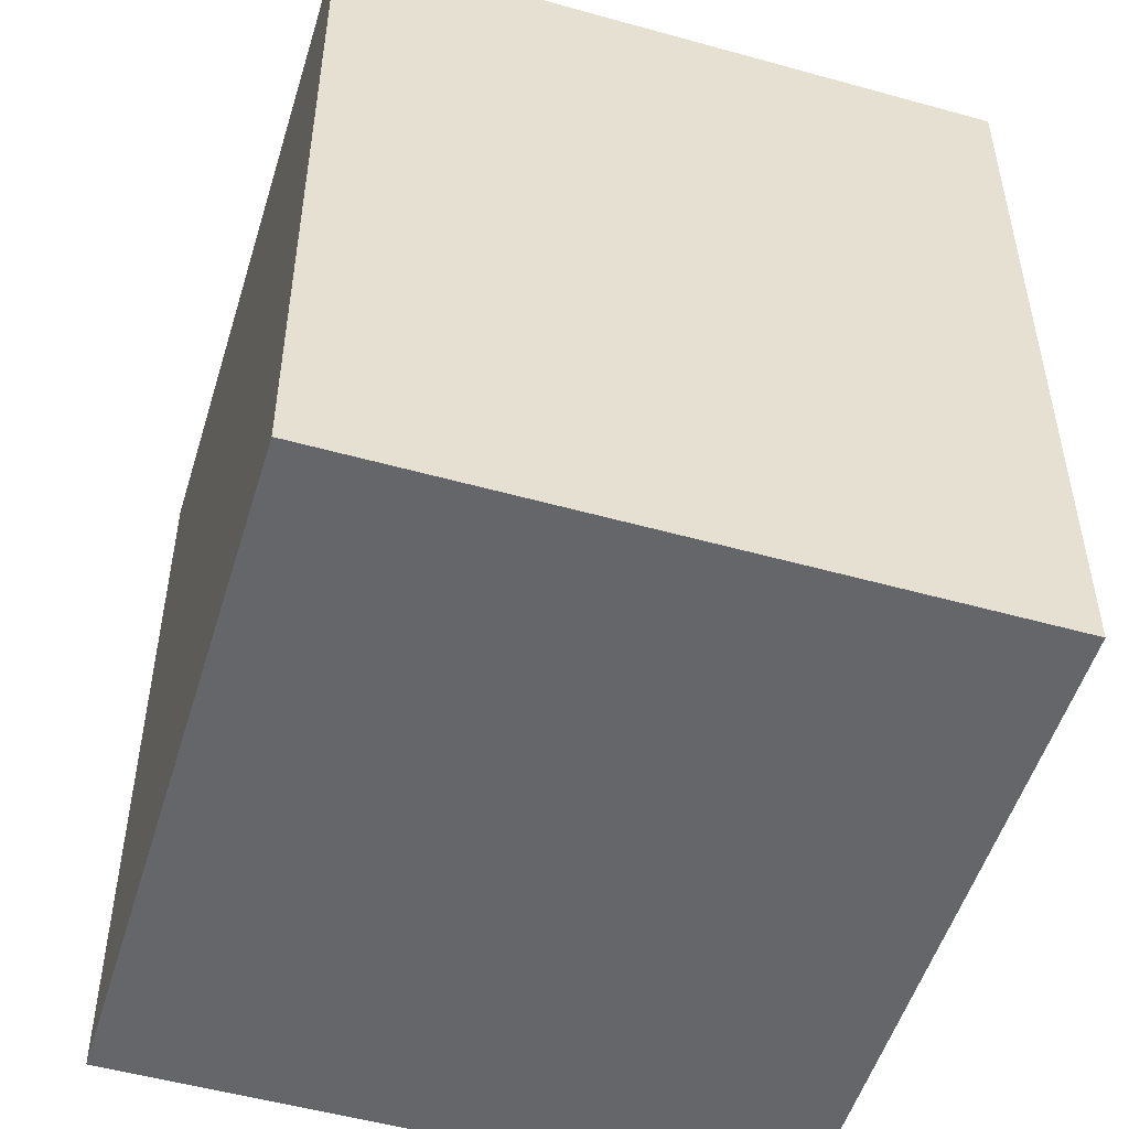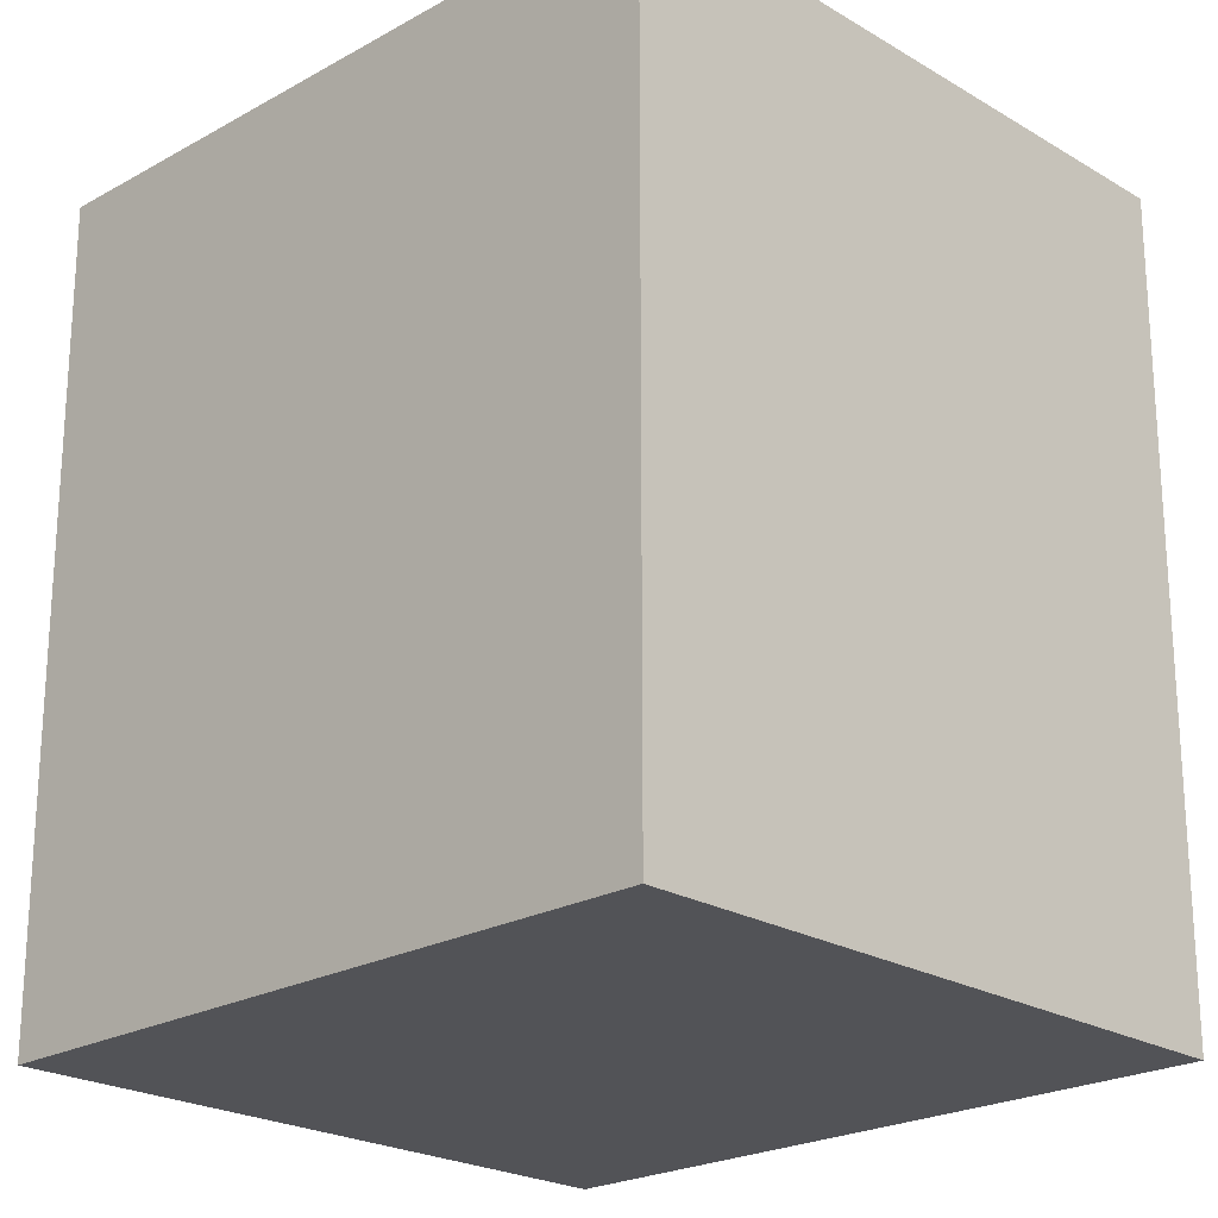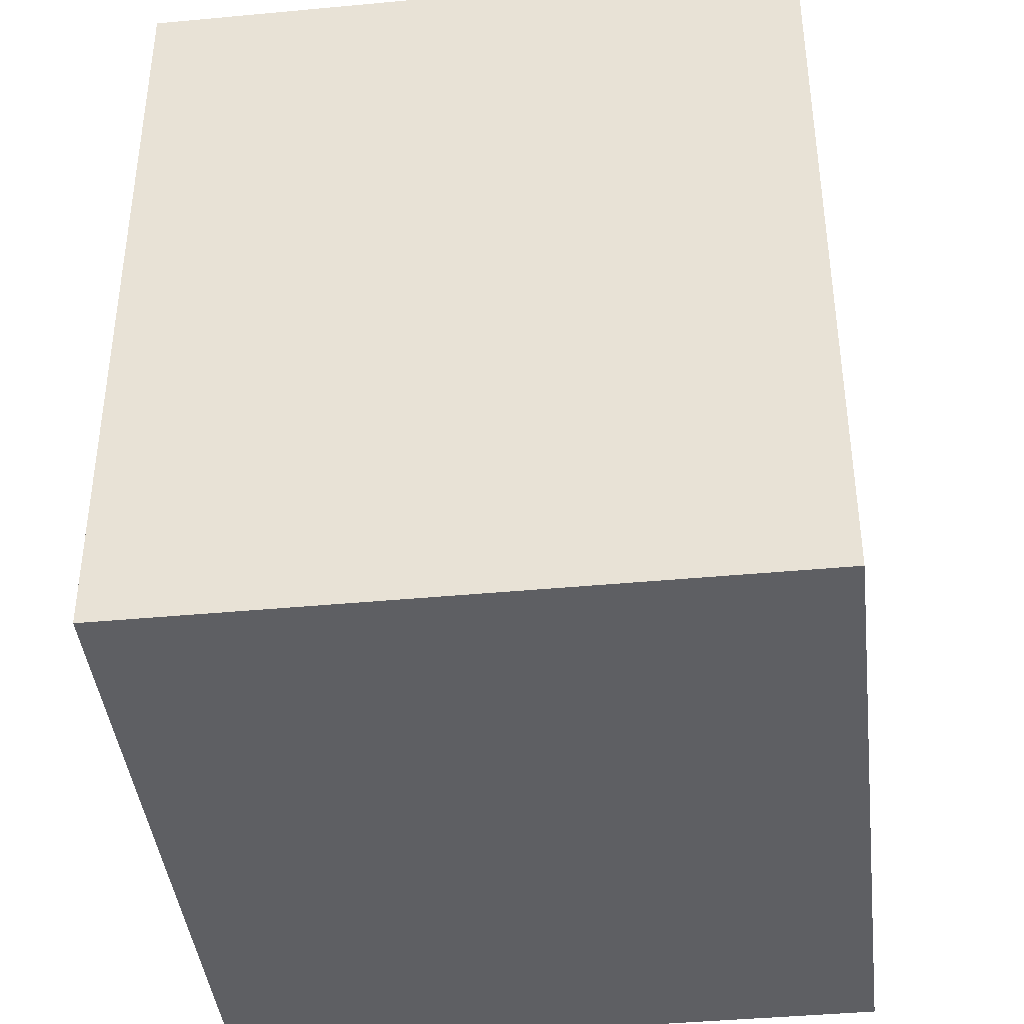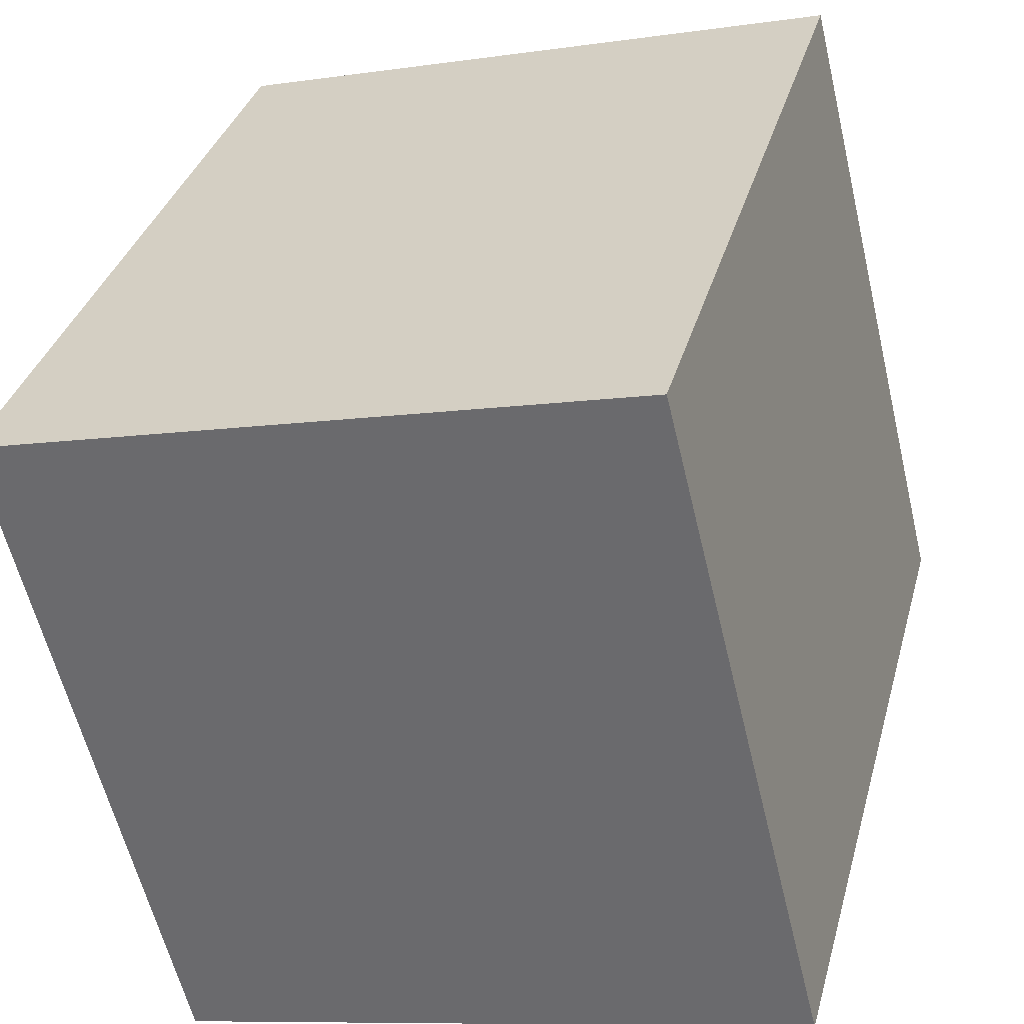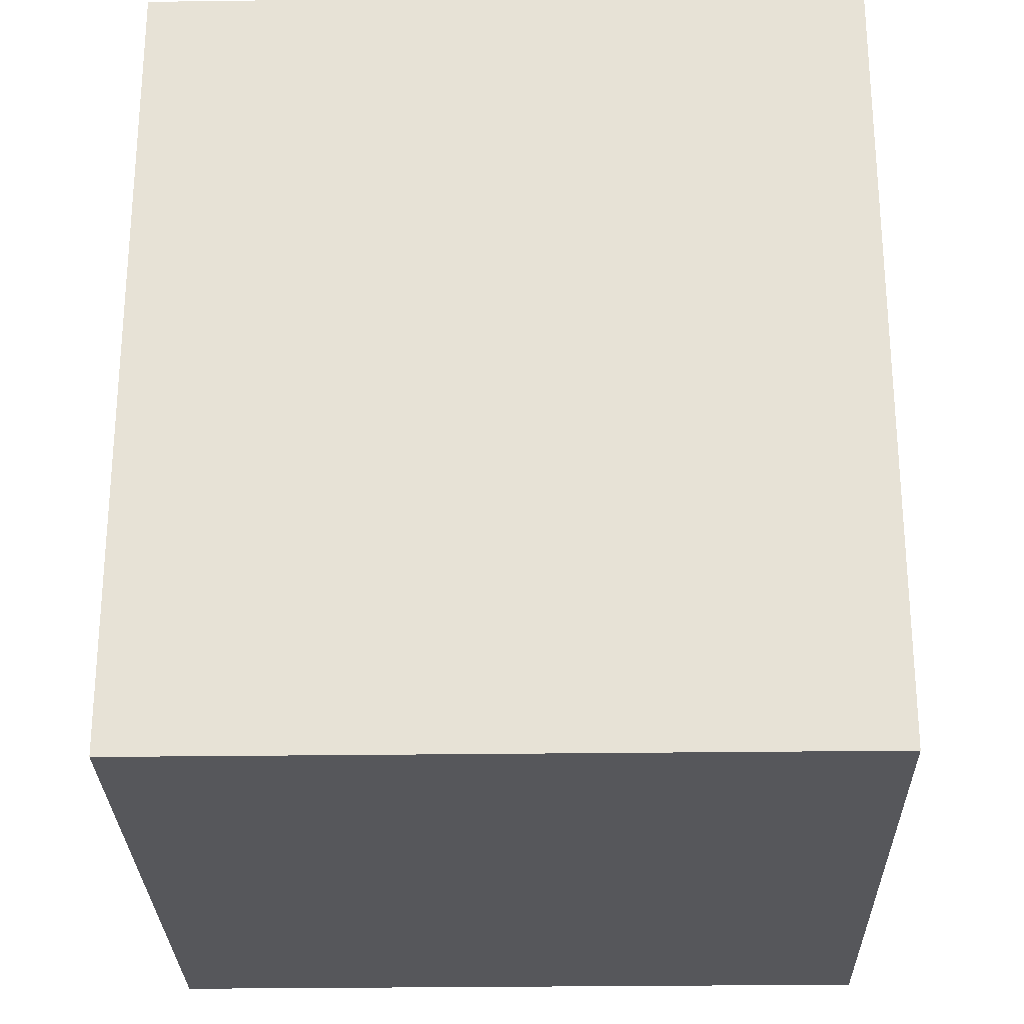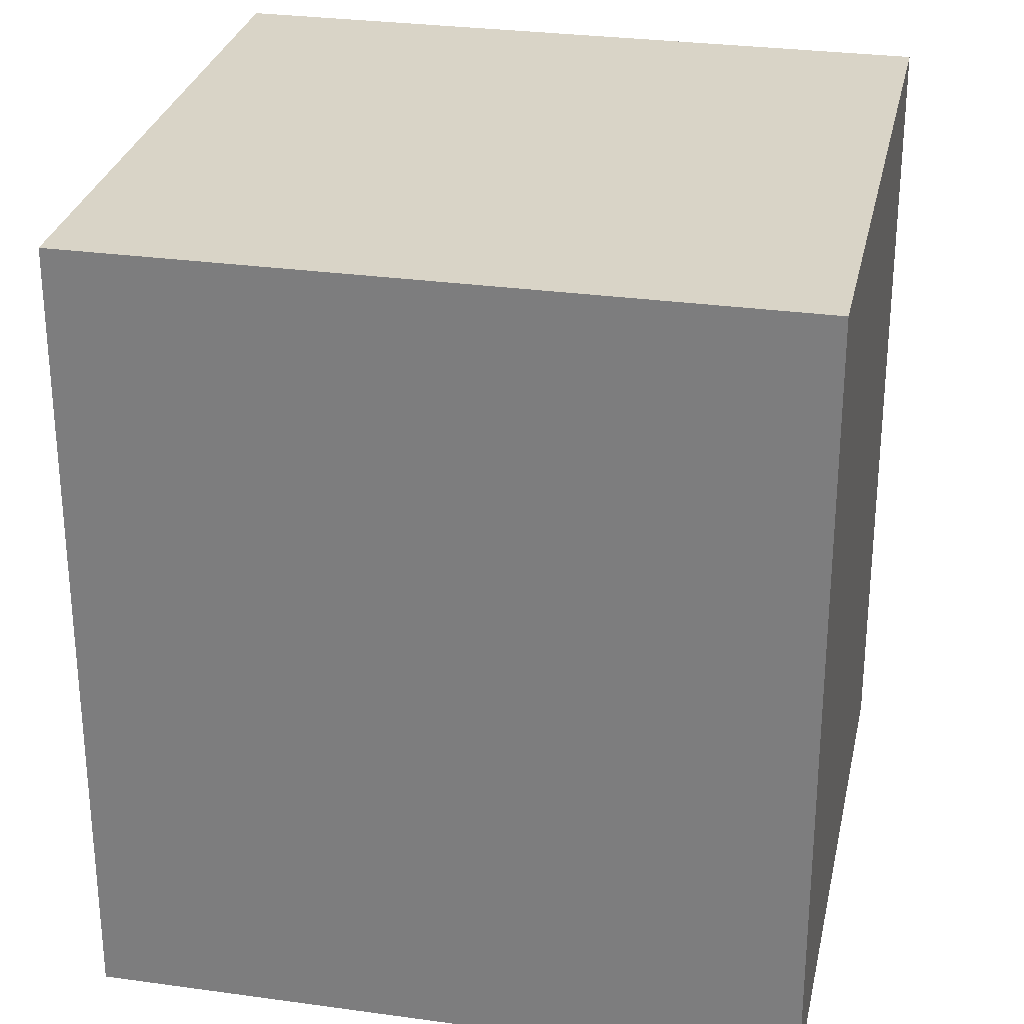
<metadata>
{"format":"obj","ext":"obj","renderer":"f3d","projection":"perspective","resolution":1024,"background":"white","views":[{"elev":-51.9,"azim":177.0,"up":"+Y"},{"elev":-22.5,"azim":147.9,"up":"+Y"},{"elev":-41.4,"azim":-159.7,"up":"+Y"},{"elev":34.2,"azim":-165.3,"up":"+Z"},{"elev":-27.2,"azim":-75.0,"up":"+Y"},{"elev":28.7,"azim":-64.4,"up":"+Y"}]}
</metadata>
<code>
v  2.403 2.996 -0.59
v  0.63 2.996 2.562
v  3.032 2.996 1.971
v  0 2.996 1.835e-16
v  3.032 -1.207e-16 1.971
v  2.403 3.613e-17 -0.59
v  0 0 0
v  0.63 -1.569e-16 2.562
g defaultobject
f 1 2 3
f 2 1 4
f 5 1 3
f 1 5 6
f 6 4 1
f 4 6 7
f 7 2 4
f 2 7 8
f 8 3 2
f 3 8 5
f 5 7 6
f 7 5 8

</code>
